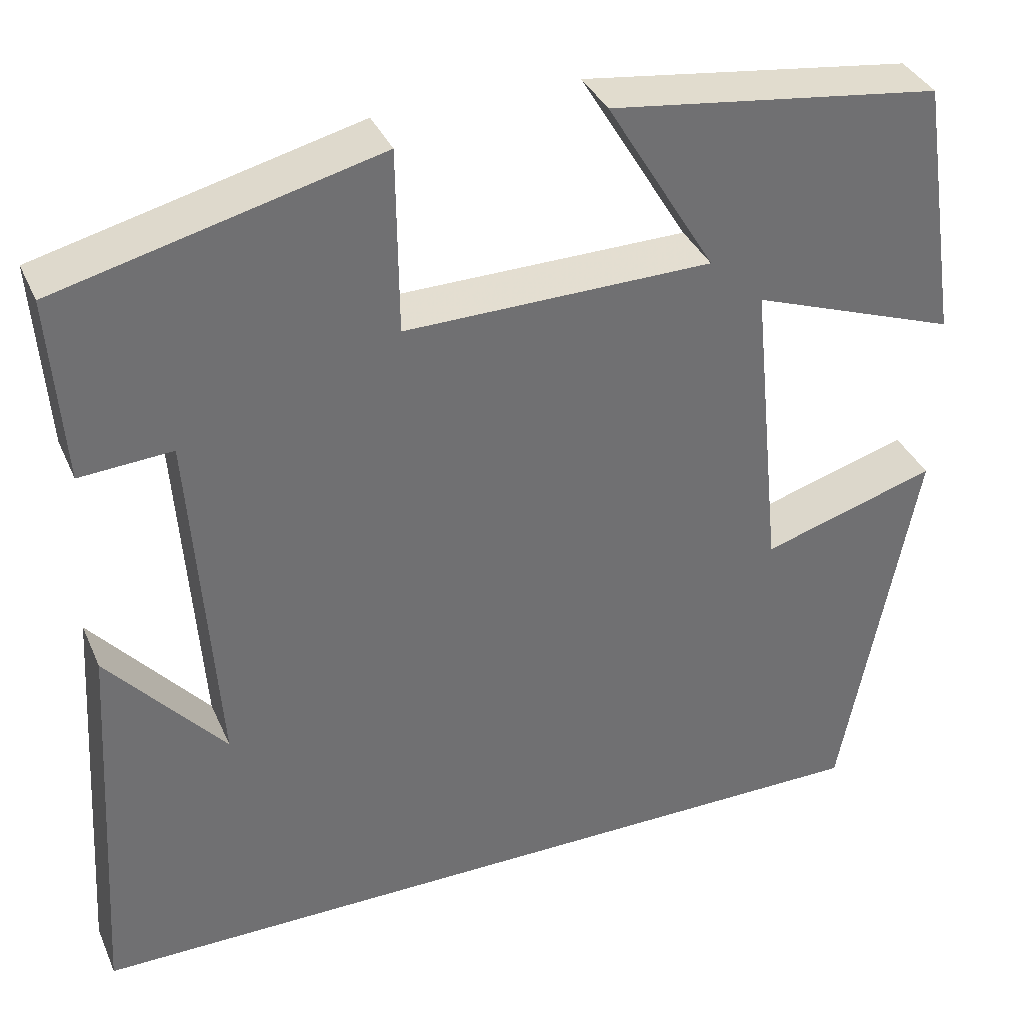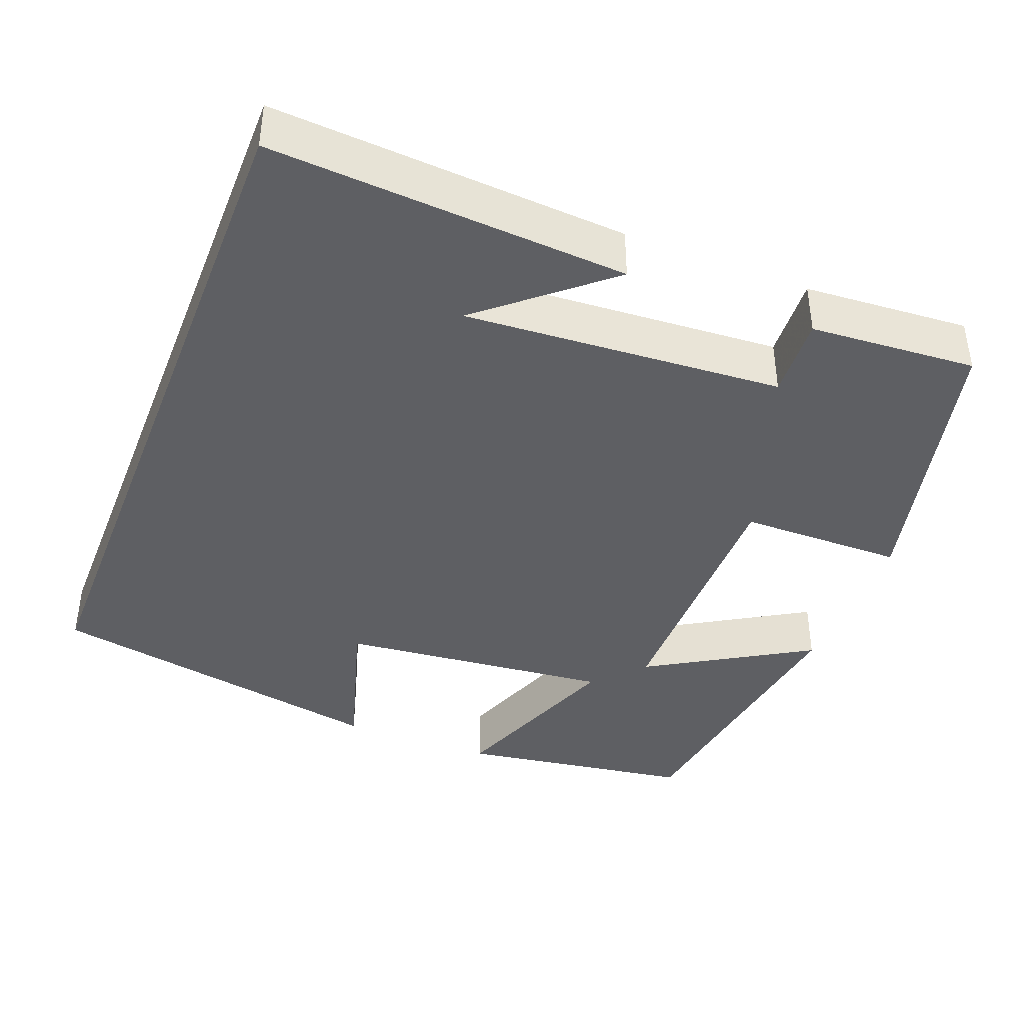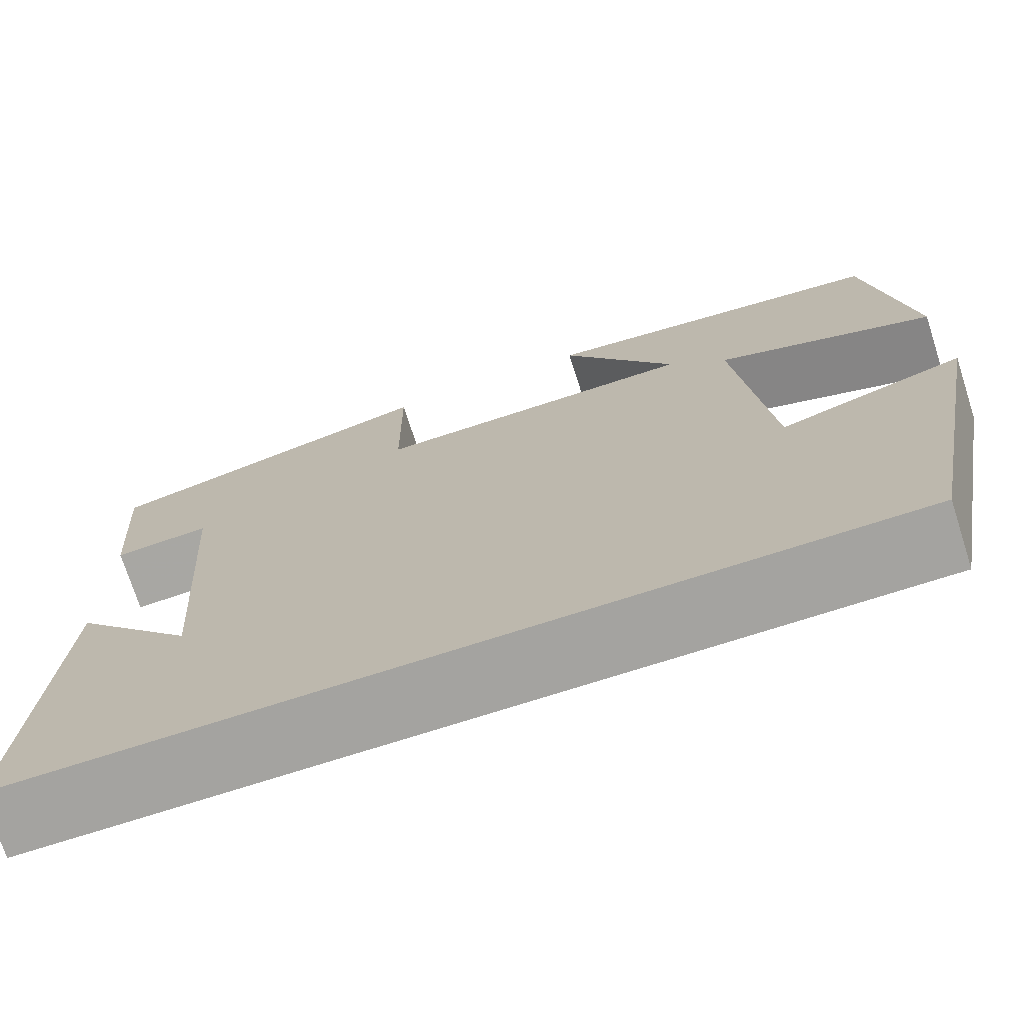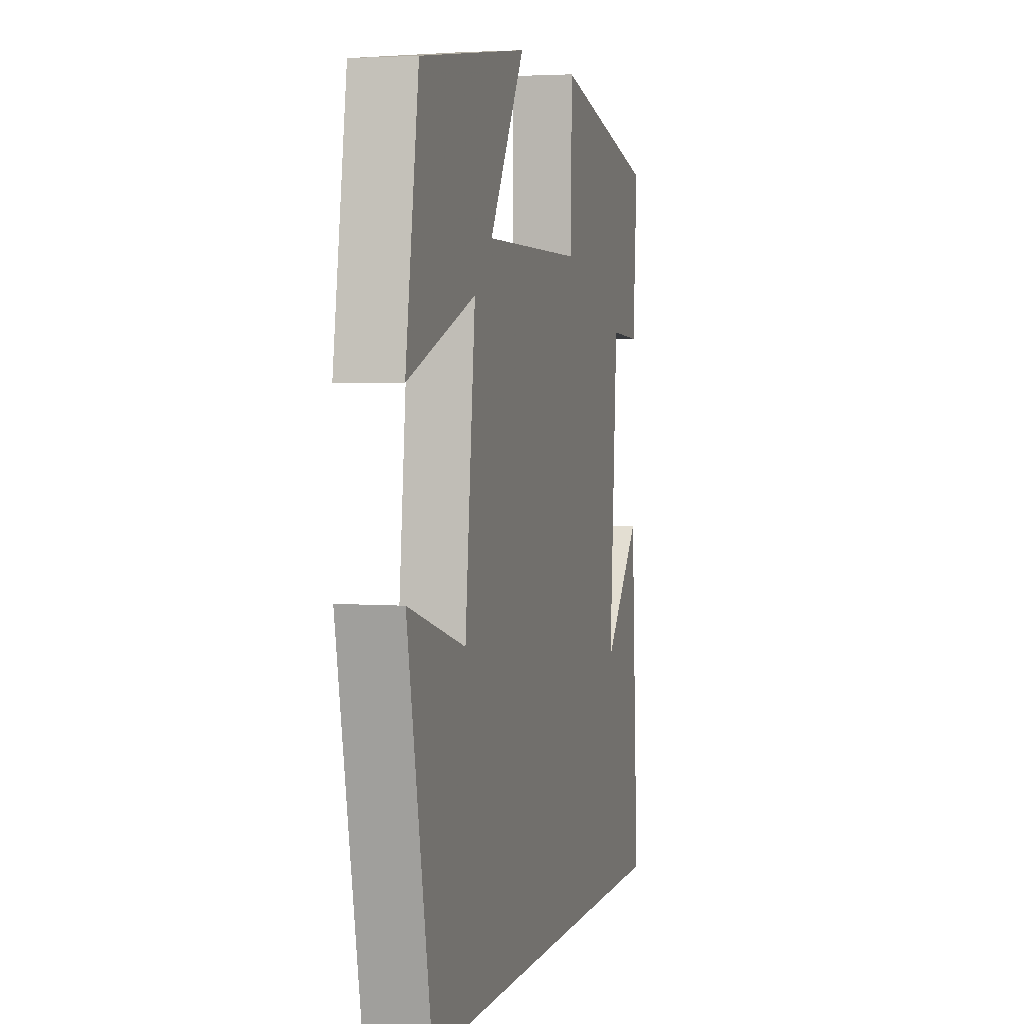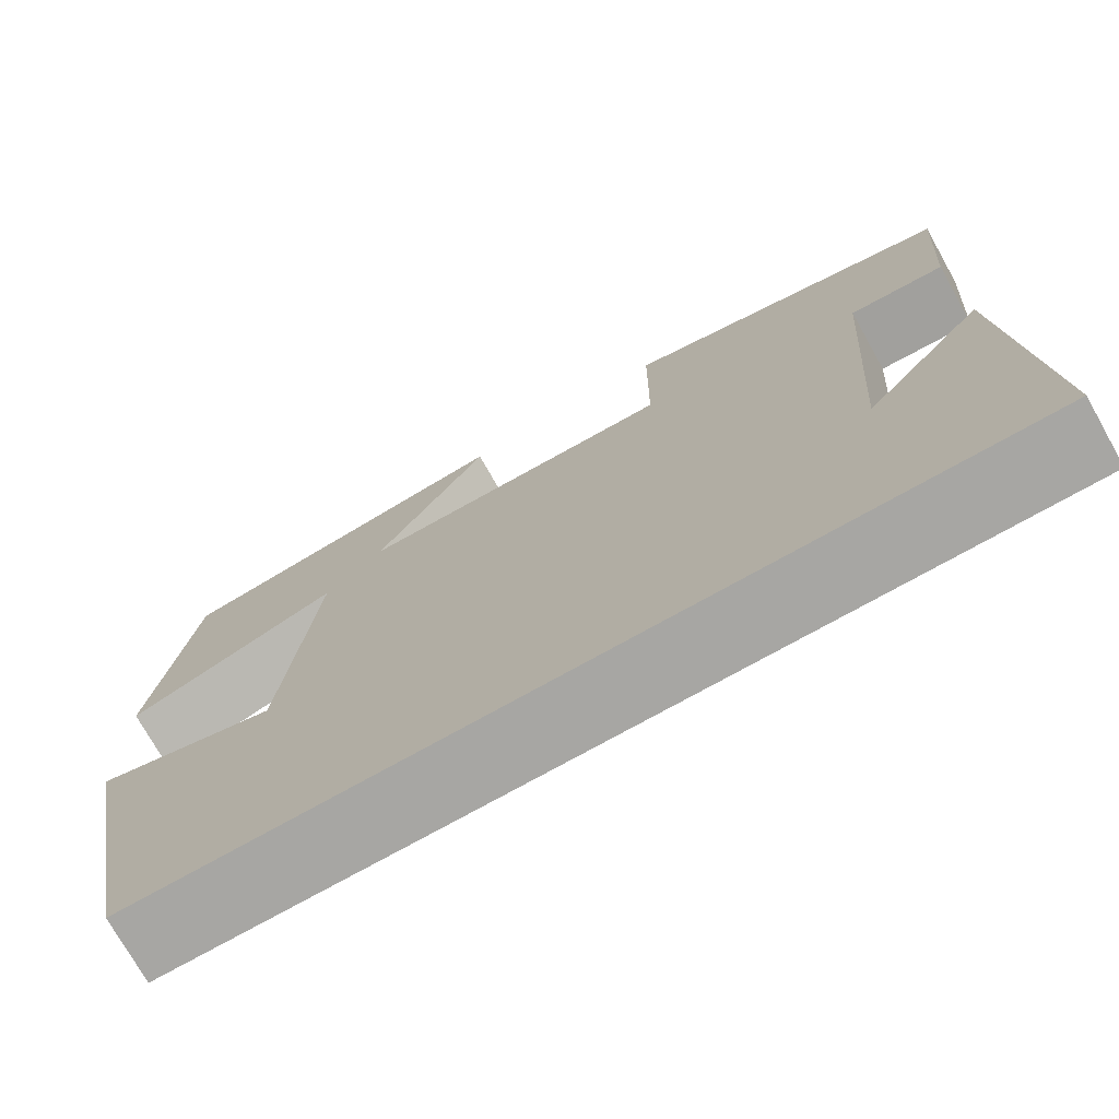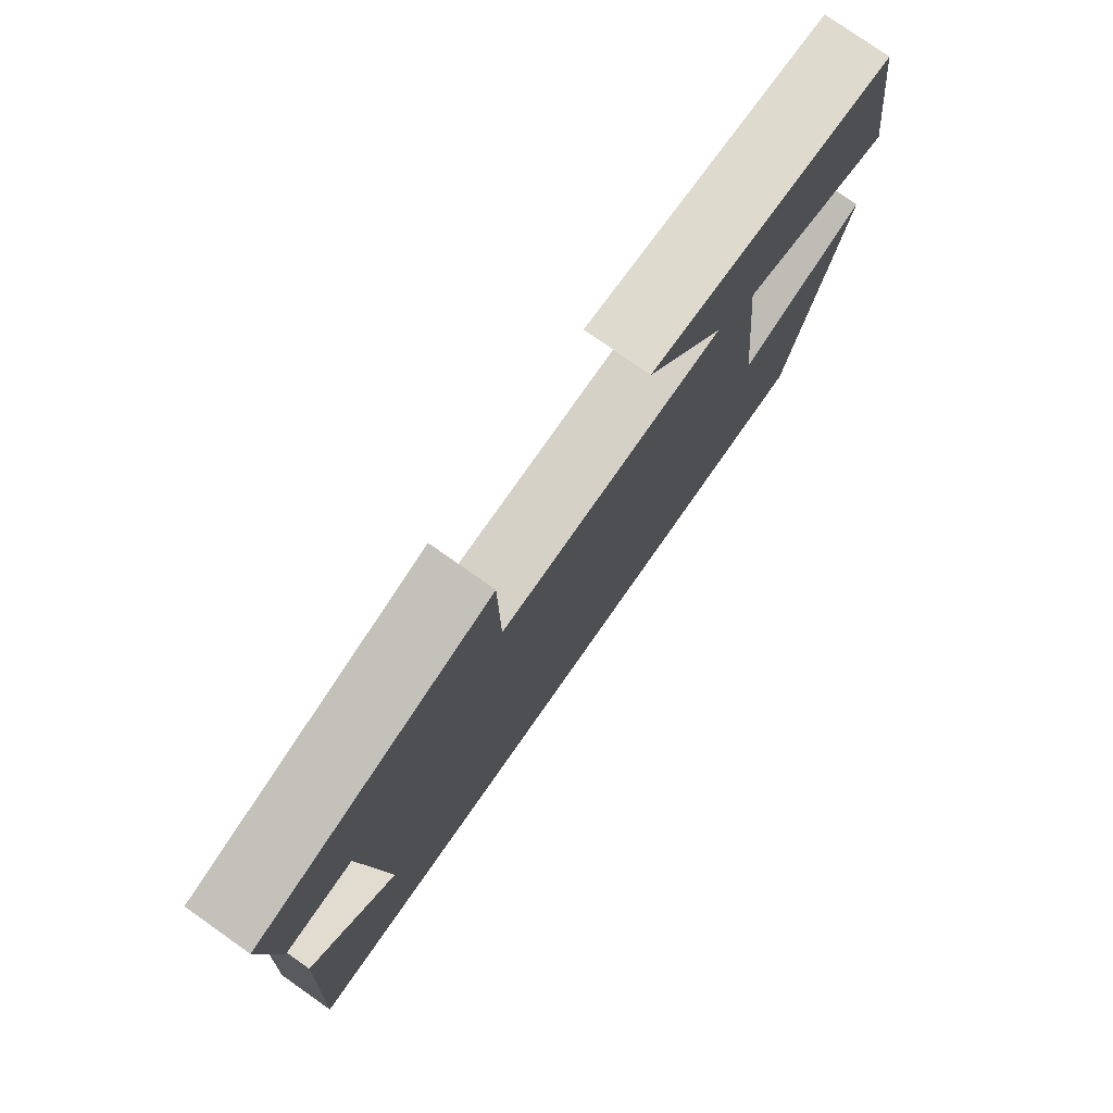
<metadata>
{"format":"obj","ext":"obj","renderer":"f3d","projection":"perspective","resolution":1024,"background":"white","views":[{"elev":36.3,"azim":-21.8,"up":"+Z"},{"elev":-40.5,"azim":-111.4,"up":"+Y"},{"elev":-73.0,"azim":17.8,"up":"+Z"},{"elev":3.4,"azim":104.8,"up":"+Z"},{"elev":-74.1,"azim":-150.7,"up":"+Z"},{"elev":78.2,"azim":-54.9,"up":"+Z"}]}
</metadata>
<code>
v -0.515 0.07 0.41
v -0.152 0.07 0.5
v -0.15 0.07 0.29
v 0.2 0.07 0.294
v 0.076 0.07 0.5
v 0.454 0.07 0.449
v 0.5 0.07 0.148
v 0.264 0.07 0.234
v 0.3 0.07 -0.116
v 0.5 0.07 -0.056
v 0.416 0.07 -0.5
v -0.528 0.07 -0.5
v -0.5 0.07 -0.046
v -0.367 0.07 -0.201
v -0.395 0.07 0.205
v -0.5 0.07 0.198
v -0.515 0 0.41
v -0.152 0 0.5
v -0.15 0 0.29
v 0.2 0 0.294
v 0.076 0 0.5
v 0.454 0 0.449
v 0.5 0 0.148
v 0.264 0 0.234
v 0.3 0 -0.116
v 0.5 0 -0.056
v 0.416 0 -0.5
v -0.528 0 -0.5
v -0.5 0 -0.046
v -0.367 0 -0.201
v -0.395 0 0.205
v -0.5 0 0.198
f 1 2 3
f 16 1 3
f 15 16 3
f 14 15 3 4
f 12 13 14
f 12 14 4
f 9 10 11 12
f 8 9 12 4
f 6 7 8
f 5 6 8
f 4 5 8
f 19 18 17
f 19 17 32
f 19 32 31
f 20 19 31 30
f 30 29 28
f 20 30 28
f 28 27 26 25
f 20 28 25 24
f 24 23 22
f 24 22 21
f 24 21 20
f 1 17 18 2
f 2 18 19 3
f 3 19 20 4
f 4 20 21 5
f 5 21 22 6
f 6 22 23 7
f 7 23 24 8
f 8 24 25 9
f 9 25 26 10
f 10 26 27 11
f 11 27 28 12
f 12 28 29 13
f 13 29 30 14
f 14 30 31 15
f 15 31 32 16
f 16 32 17 1

</code>
